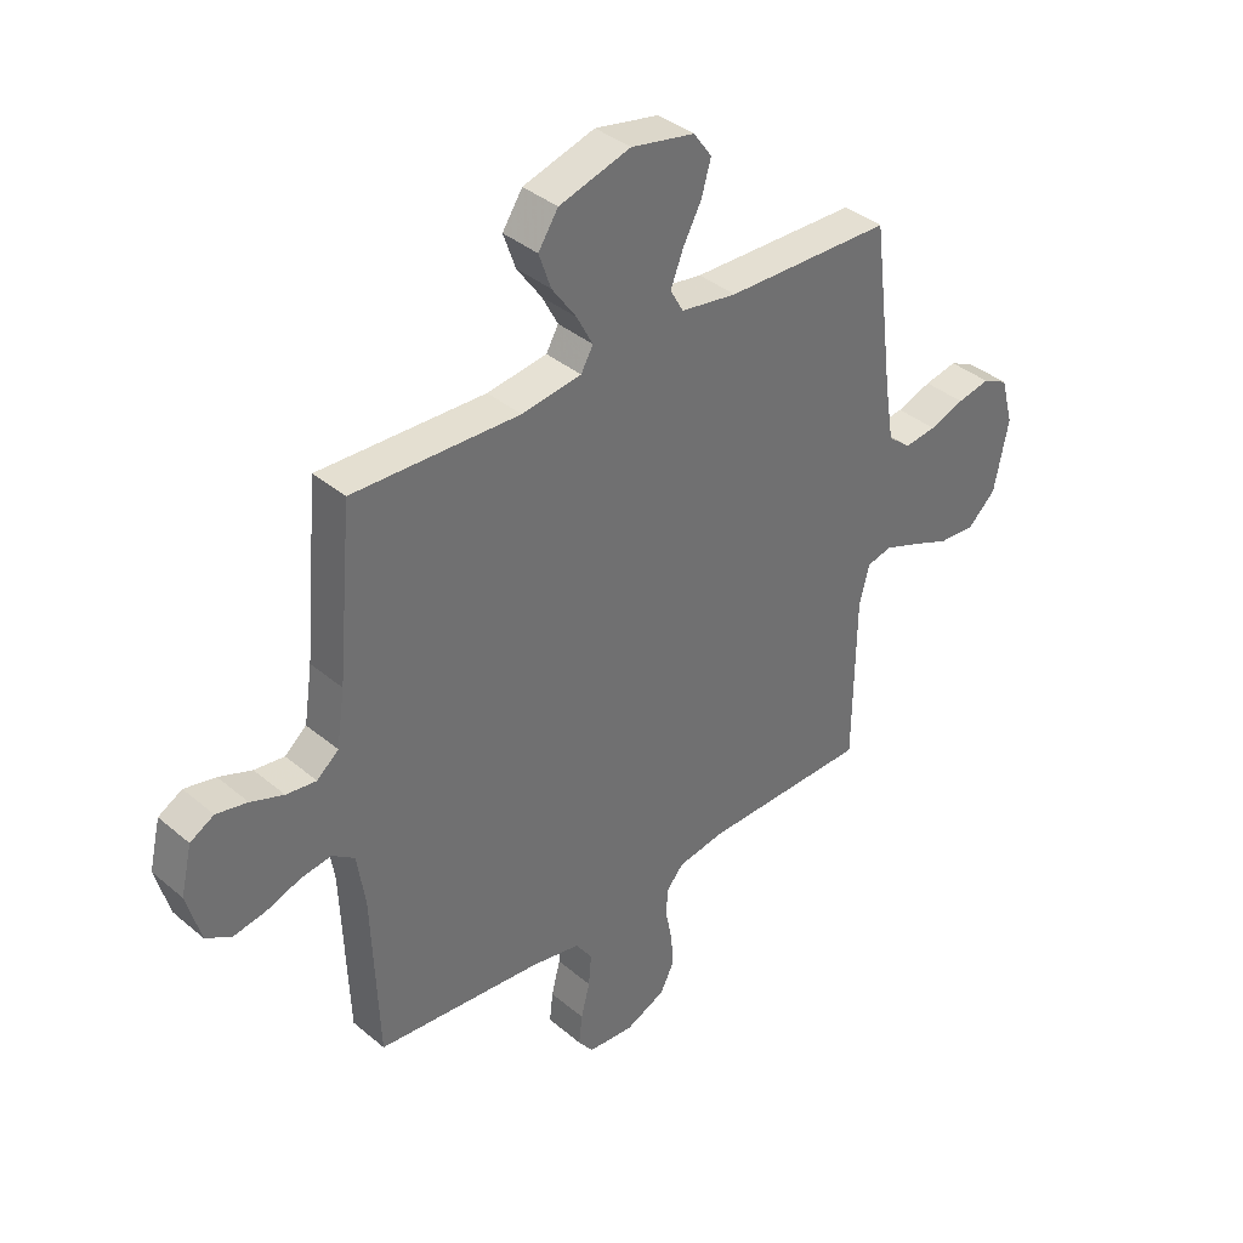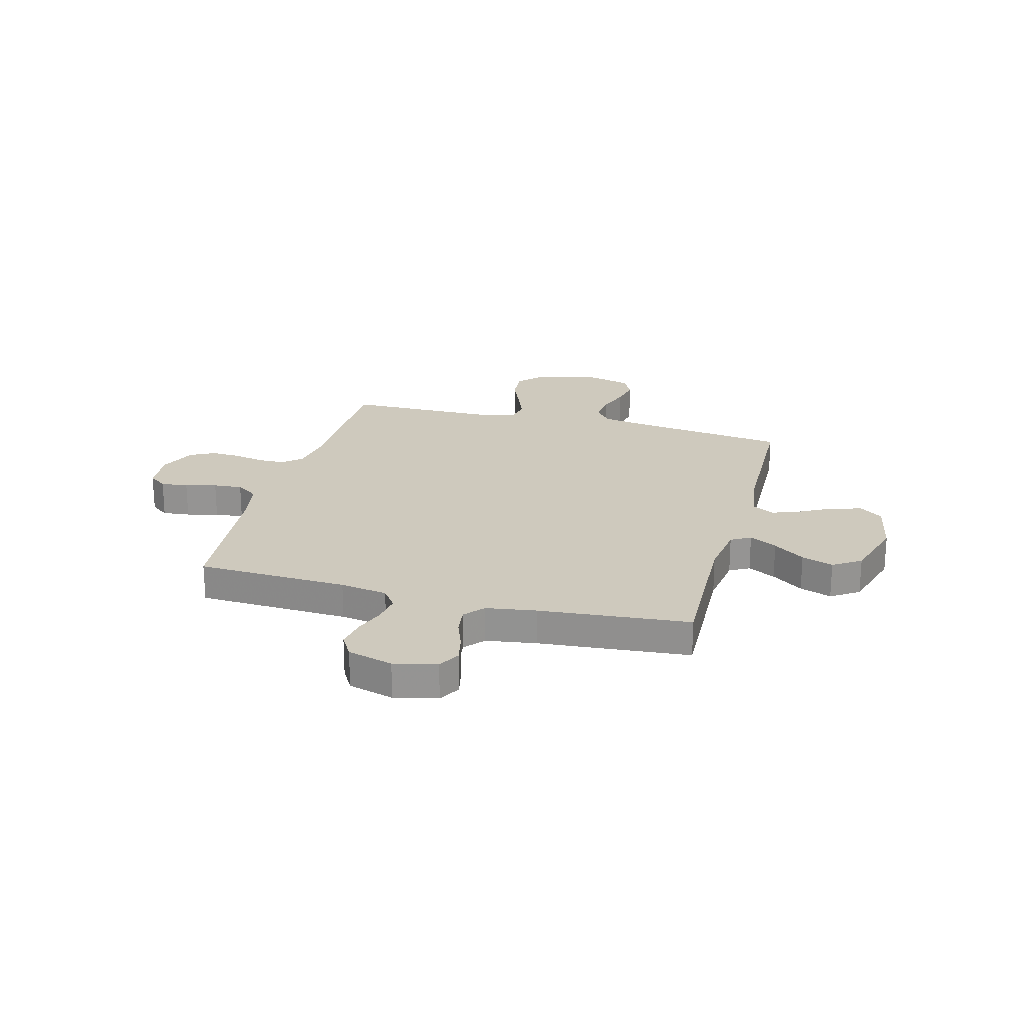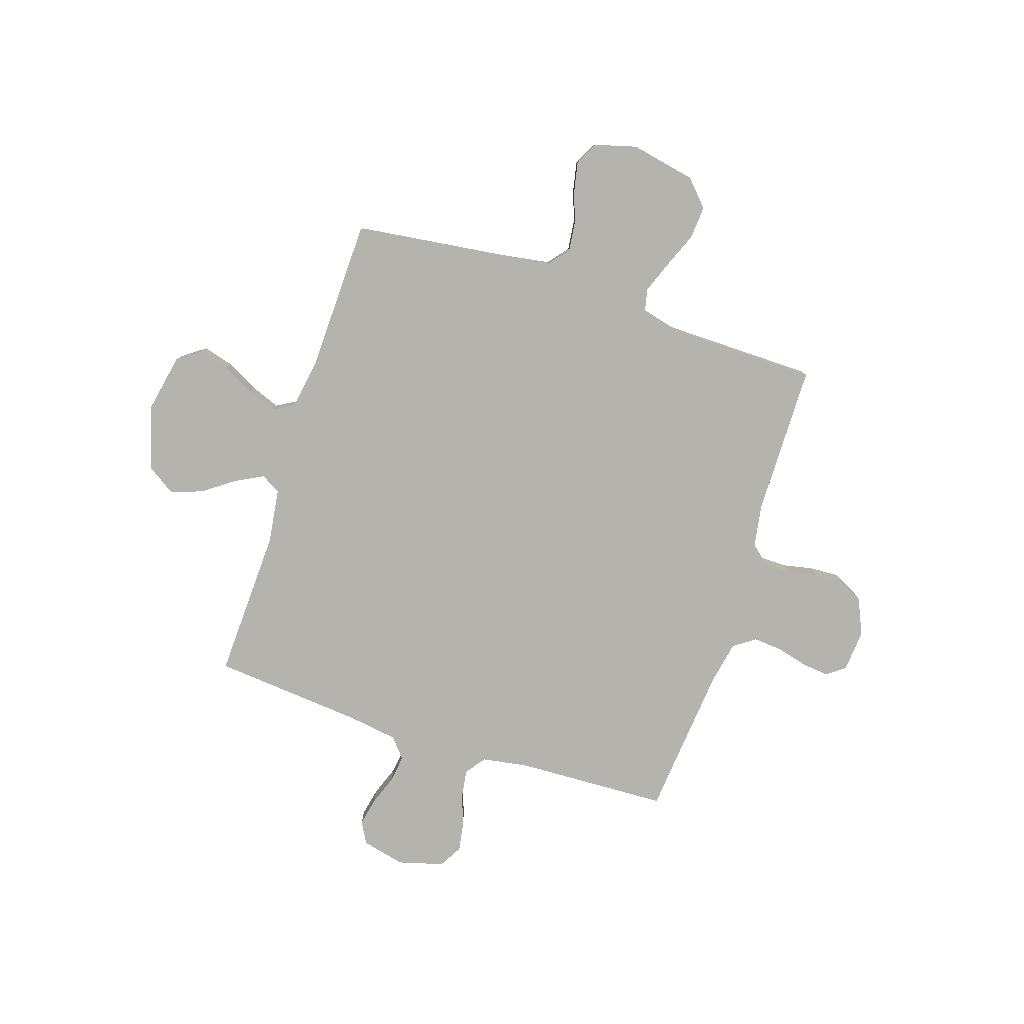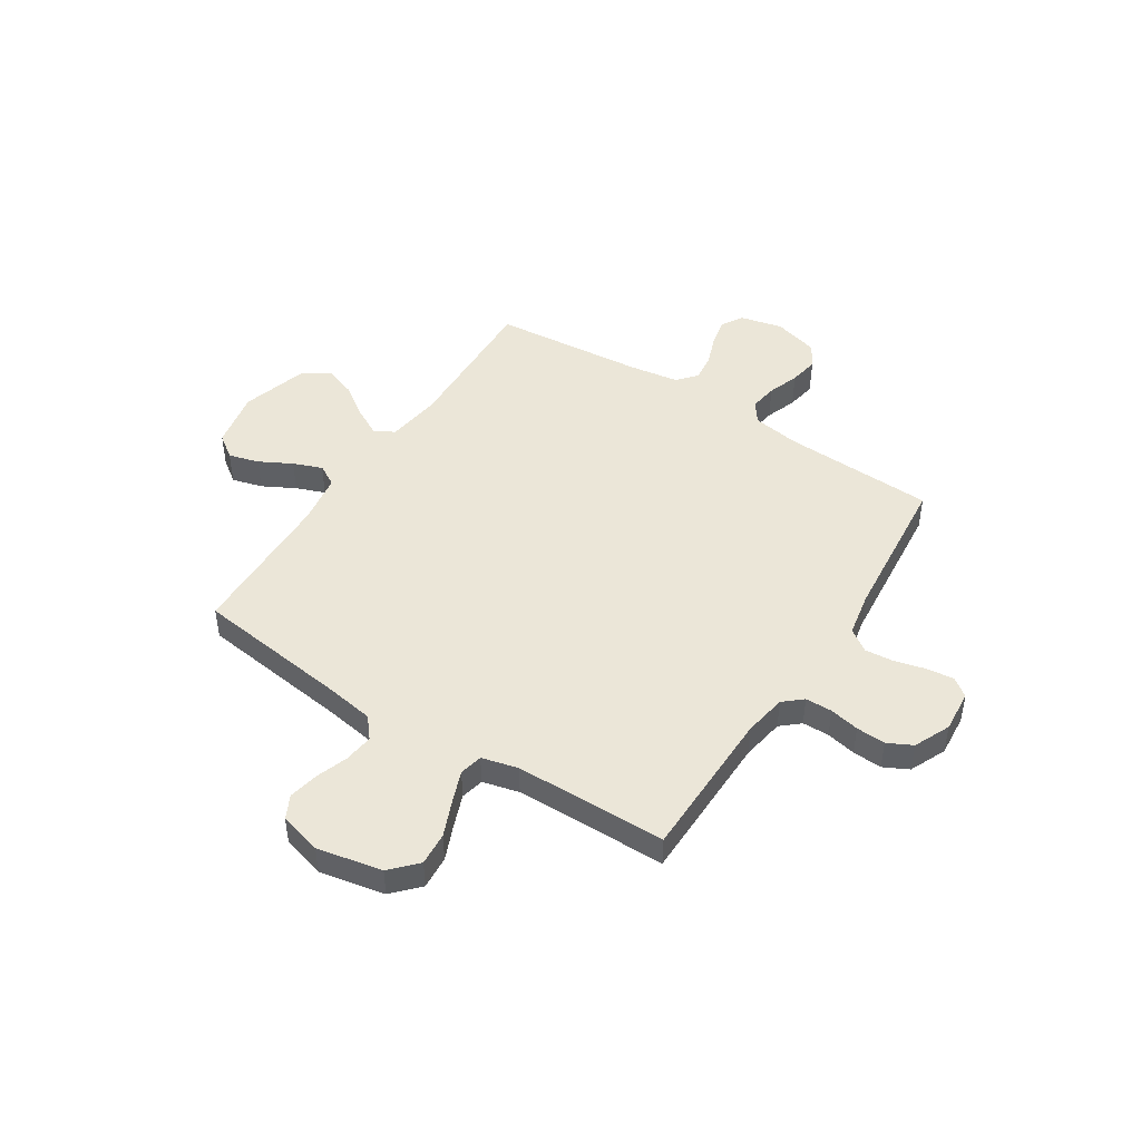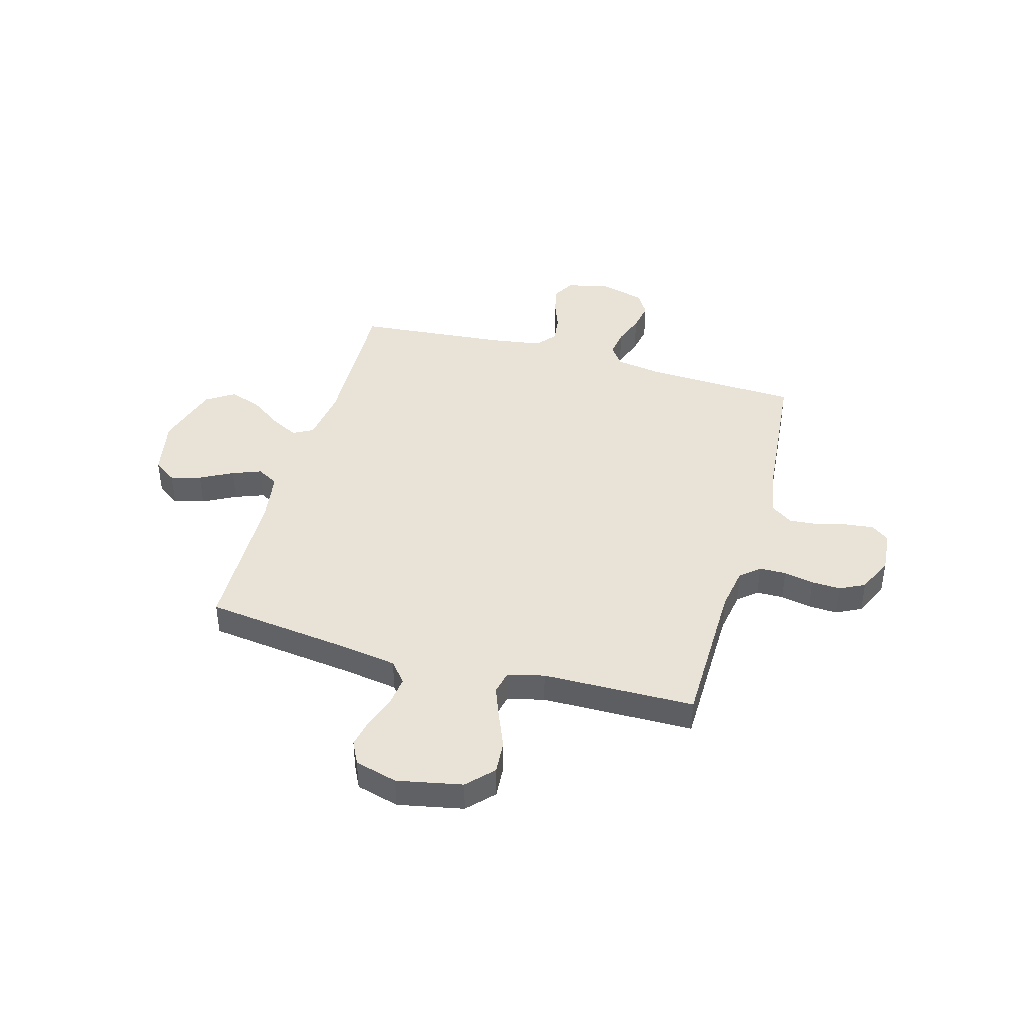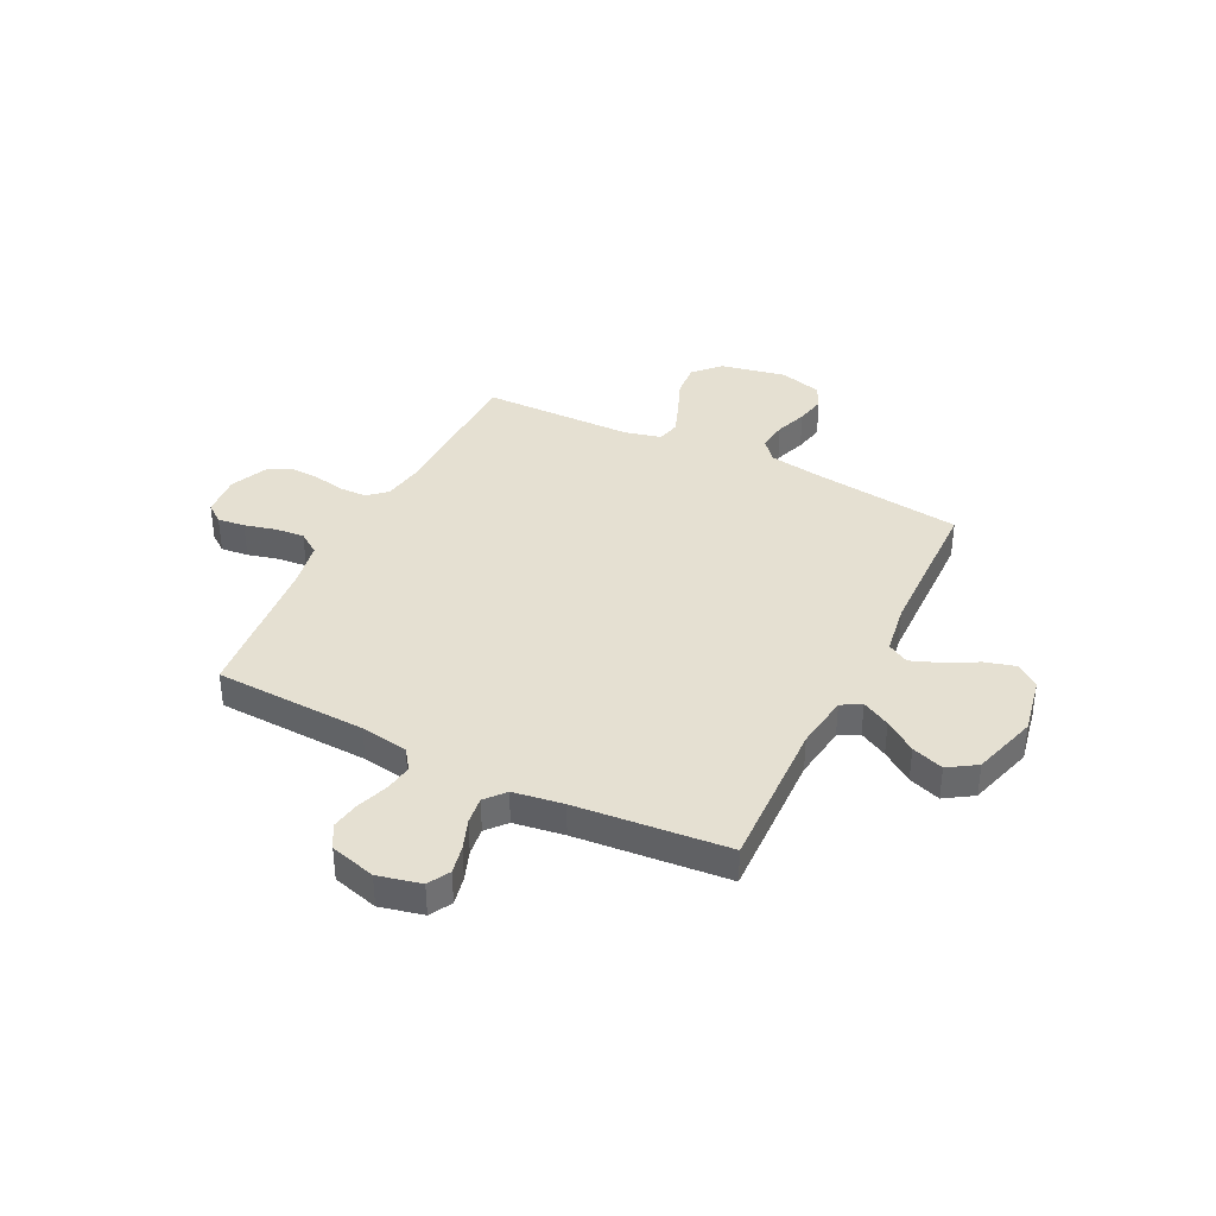
<metadata>
{"format":"obj","ext":"obj","renderer":"f3d","projection":"perspective","resolution":1024,"background":"white","views":[{"elev":37.7,"azim":-43.1,"up":"+Z"},{"elev":22.7,"azim":-75.0,"up":"+Y"},{"elev":-80.0,"azim":72.0,"up":"+Y"},{"elev":46.5,"azim":122.8,"up":"+Y"},{"elev":41.8,"azim":105.8,"up":"+Y"},{"elev":37.8,"azim":-63.5,"up":"+Y"}]}
</metadata>
<code>
v 0.5 0.07 -0.5
v 0.2 0.07 -0.503
v 0.115 0.07 -0.517
v 0.083 0.07 -0.554
v 0.082 0.07 -0.607
v 0.094 0.07 -0.666
v 0.097 0.07 -0.724
v 0.072 0.07 -0.773
v 0 0.07 -0.805
v -0.083 0.07 -0.798
v -0.11 0.07 -0.762
v -0.104 0.07 -0.708
v -0.088 0.07 -0.646
v -0.083 0.07 -0.589
v -0.113 0.07 -0.546
v -0.2 0.07 -0.529
v -0.5 0.07 -0.5
v -0.512 0.07 -0.2
v -0.527 0.07 -0.106
v -0.567 0.07 -0.077
v -0.622 0.07 -0.085
v -0.684 0.07 -0.107
v -0.742 0.07 -0.117
v -0.788 0.07 -0.09
v -0.813 0.07 0
v -0.793 0.07 0.085
v -0.75 0.07 0.109
v -0.694 0.07 0.097
v -0.635 0.07 0.075
v -0.581 0.07 0.068
v -0.542 0.07 0.101
v -0.527 0.07 0.2
v -0.5 0.07 0.5
v -0.2 0.07 0.489
v -0.092 0.07 0.504
v -0.07 0.07 0.543
v -0.099 0.07 0.598
v -0.143 0.07 0.66
v -0.165 0.07 0.723
v -0.129 0.07 0.778
v 0 0.07 0.816
v 0.115 0.07 0.793
v 0.148 0.07 0.747
v 0.131 0.07 0.687
v 0.097 0.07 0.623
v 0.075 0.07 0.566
v 0.099 0.07 0.524
v 0.2 0.07 0.508
v 0.5 0.07 0.5
v 0.538 0.07 0.2
v 0.554 0.07 0.1
v 0.595 0.07 0.066
v 0.653 0.07 0.073
v 0.716 0.07 0.095
v 0.775 0.07 0.107
v 0.821 0.07 0.084
v 0.844 0.07 0
v 0.818 0.07 -0.128
v 0.767 0.07 -0.176
v 0.701 0.07 -0.171
v 0.631 0.07 -0.142
v 0.568 0.07 -0.118
v 0.522 0.07 -0.128
v 0.504 0.07 -0.2
v 0.5 0 -0.5
v 0.2 0 -0.503
v 0.115 0 -0.517
v 0.083 0 -0.554
v 0.082 0 -0.607
v 0.094 0 -0.666
v 0.097 0 -0.724
v 0.072 0 -0.773
v 0 0 -0.805
v -0.083 0 -0.798
v -0.11 0 -0.762
v -0.104 0 -0.708
v -0.088 0 -0.646
v -0.083 0 -0.589
v -0.113 0 -0.546
v -0.2 0 -0.529
v -0.5 0 -0.5
v -0.512 0 -0.2
v -0.527 0 -0.106
v -0.567 0 -0.077
v -0.622 0 -0.085
v -0.684 0 -0.107
v -0.742 0 -0.117
v -0.788 0 -0.09
v -0.813 0 0
v -0.793 0 0.085
v -0.75 0 0.109
v -0.694 0 0.097
v -0.635 0 0.075
v -0.581 0 0.068
v -0.542 0 0.101
v -0.527 0 0.2
v -0.5 0 0.5
v -0.2 0 0.489
v -0.092 0 0.504
v -0.07 0 0.543
v -0.099 0 0.598
v -0.143 0 0.66
v -0.165 0 0.723
v -0.129 0 0.778
v 0 0 0.816
v 0.115 0 0.793
v 0.148 0 0.747
v 0.131 0 0.687
v 0.097 0 0.623
v 0.075 0 0.566
v 0.099 0 0.524
v 0.2 0 0.508
v 0.5 0 0.5
v 0.538 0 0.2
v 0.554 0 0.1
v 0.595 0 0.066
v 0.653 0 0.073
v 0.716 0 0.095
v 0.775 0 0.107
v 0.821 0 0.084
v 0.844 0 0
v 0.818 0 -0.128
v 0.767 0 -0.176
v 0.701 0 -0.171
v 0.631 0 -0.142
v 0.568 0 -0.118
v 0.522 0 -0.128
v 0.504 0 -0.2
f 58 59 60 61
f 58 61 62
f 57 58 62
f 56 57 62 63
f 53 54 55 56
f 52 53 56 63
f 48 49 50
f 47 48 50 51
f 42 43 44 45
f 42 45 46
f 41 42 46
f 40 41 46
f 37 38 39 40
f 36 37 40 46
f 35 36 46 47
f 32 33 34
f 31 32 34 35
f 26 27 28 29
f 26 29 30
f 25 26 30
f 24 25 30
f 21 22 23 24
f 20 21 24 30
f 19 20 30 31
f 16 17 18
f 15 16 18 19
f 10 11 12 13
f 10 13 14
f 9 10 14
f 8 9 14
f 5 6 7 8
f 4 5 8 14
f 3 4 14 15
f 64 1 2
f 63 64 2 3
f 51 52 63 3
f 31 35 47 51
f 19 31 51
f 3 15 19 51
f 125 124 123 122
f 126 125 122
f 126 122 121
f 127 126 121 120
f 120 119 118 117
f 127 120 117 116
f 114 113 112
f 115 114 112 111
f 109 108 107 106
f 110 109 106
f 110 106 105
f 110 105 104
f 104 103 102 101
f 110 104 101 100
f 111 110 100 99
f 98 97 96
f 99 98 96 95
f 93 92 91 90
f 94 93 90
f 94 90 89
f 94 89 88
f 88 87 86 85
f 94 88 85 84
f 95 94 84 83
f 82 81 80
f 83 82 80 79
f 77 76 75 74
f 78 77 74
f 78 74 73
f 78 73 72
f 72 71 70 69
f 78 72 69 68
f 79 78 68 67
f 66 65 128
f 67 66 128 127
f 67 127 116 115
f 115 111 99 95
f 115 95 83
f 115 83 79 67
f 1 65 66 2
f 2 66 67 3
f 3 67 68 4
f 4 68 69 5
f 5 69 70 6
f 6 70 71 7
f 7 71 72 8
f 8 72 73 9
f 9 73 74 10
f 10 74 75 11
f 11 75 76 12
f 12 76 77 13
f 13 77 78 14
f 14 78 79 15
f 15 79 80 16
f 16 80 81 17
f 17 81 82 18
f 18 82 83 19
f 19 83 84 20
f 20 84 85 21
f 21 85 86 22
f 22 86 87 23
f 23 87 88 24
f 24 88 89 25
f 25 89 90 26
f 26 90 91 27
f 27 91 92 28
f 28 92 93 29
f 29 93 94 30
f 30 94 95 31
f 31 95 96 32
f 32 96 97 33
f 33 97 98 34
f 34 98 99 35
f 35 99 100 36
f 36 100 101 37
f 37 101 102 38
f 38 102 103 39
f 39 103 104 40
f 40 104 105 41
f 41 105 106 42
f 42 106 107 43
f 43 107 108 44
f 44 108 109 45
f 45 109 110 46
f 46 110 111 47
f 47 111 112 48
f 48 112 113 49
f 49 113 114 50
f 50 114 115 51
f 51 115 116 52
f 52 116 117 53
f 53 117 118 54
f 54 118 119 55
f 55 119 120 56
f 56 120 121 57
f 57 121 122 58
f 58 122 123 59
f 59 123 124 60
f 60 124 125 61
f 61 125 126 62
f 62 126 127 63
f 63 127 128 64
f 64 128 65 1

</code>
